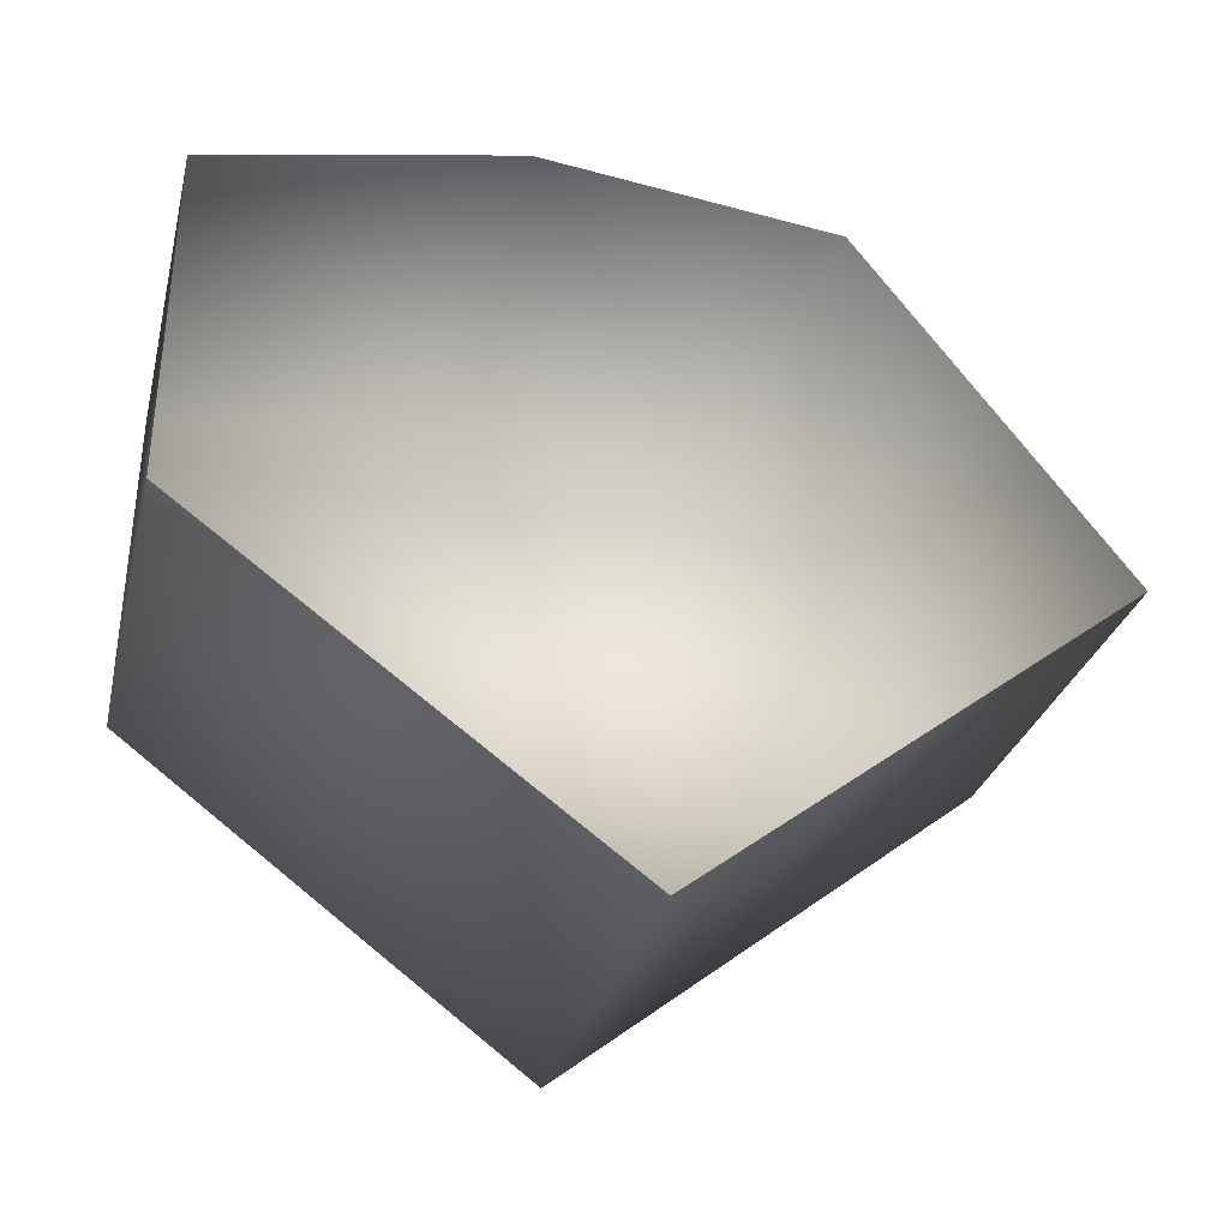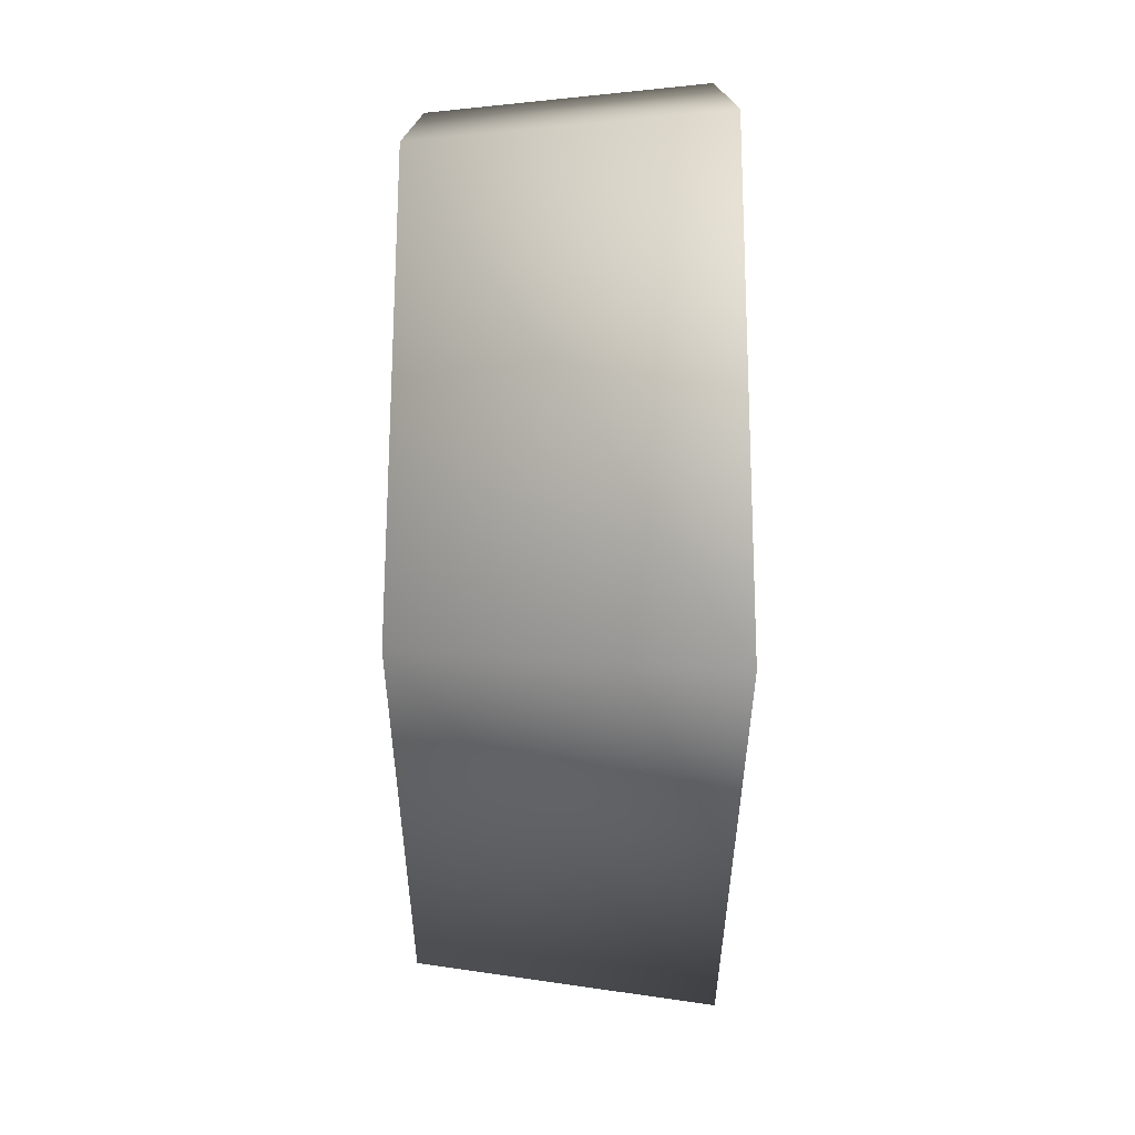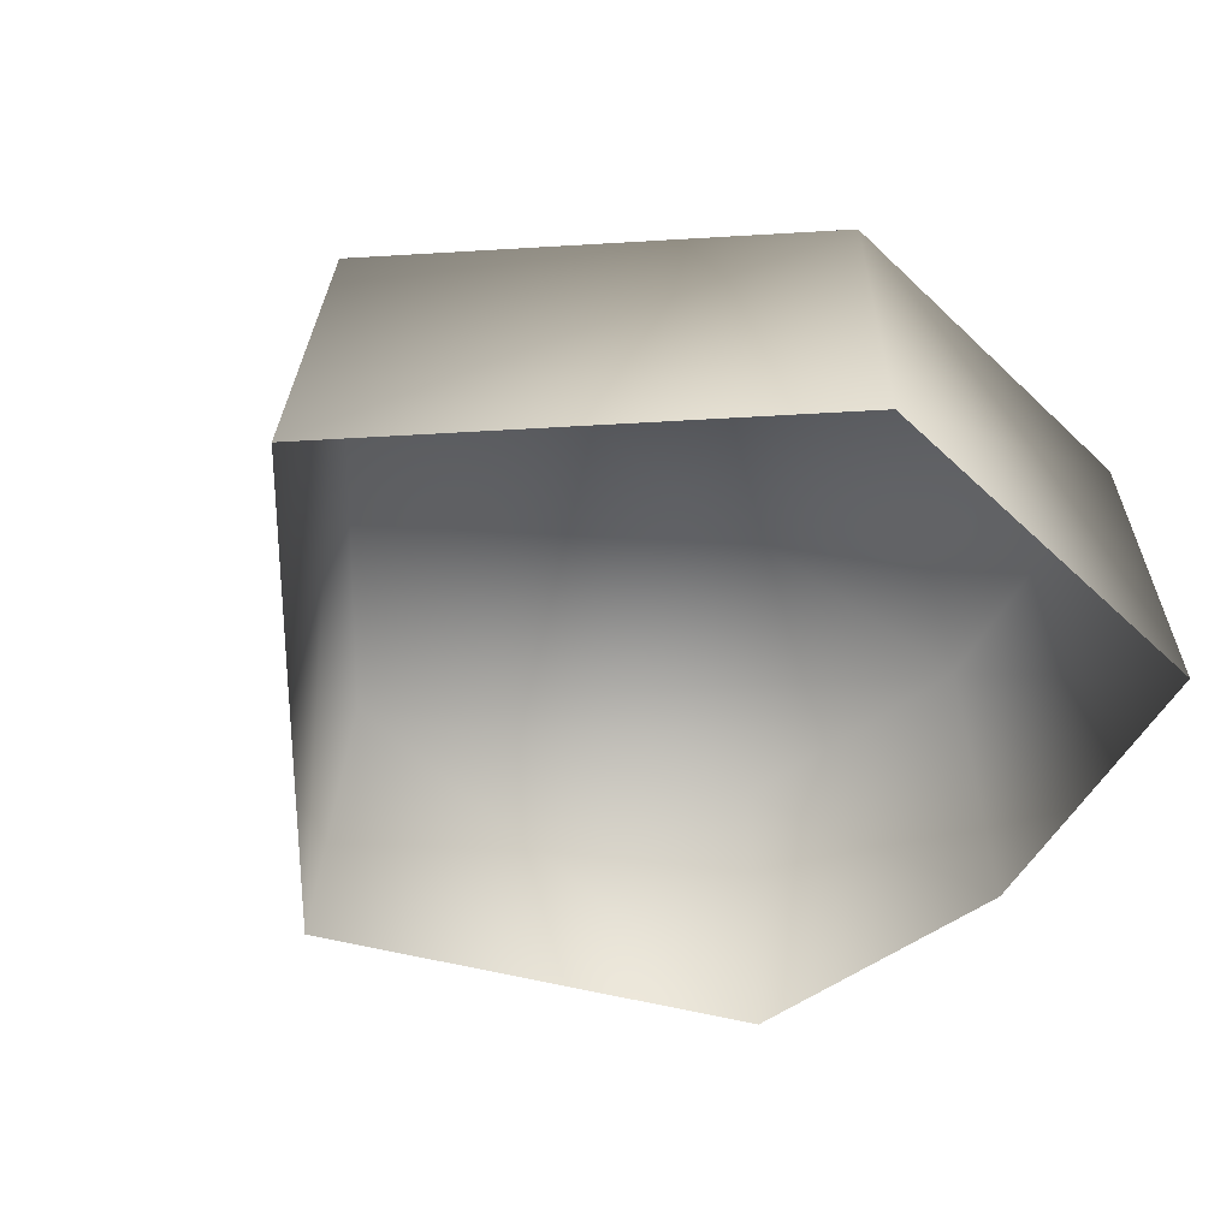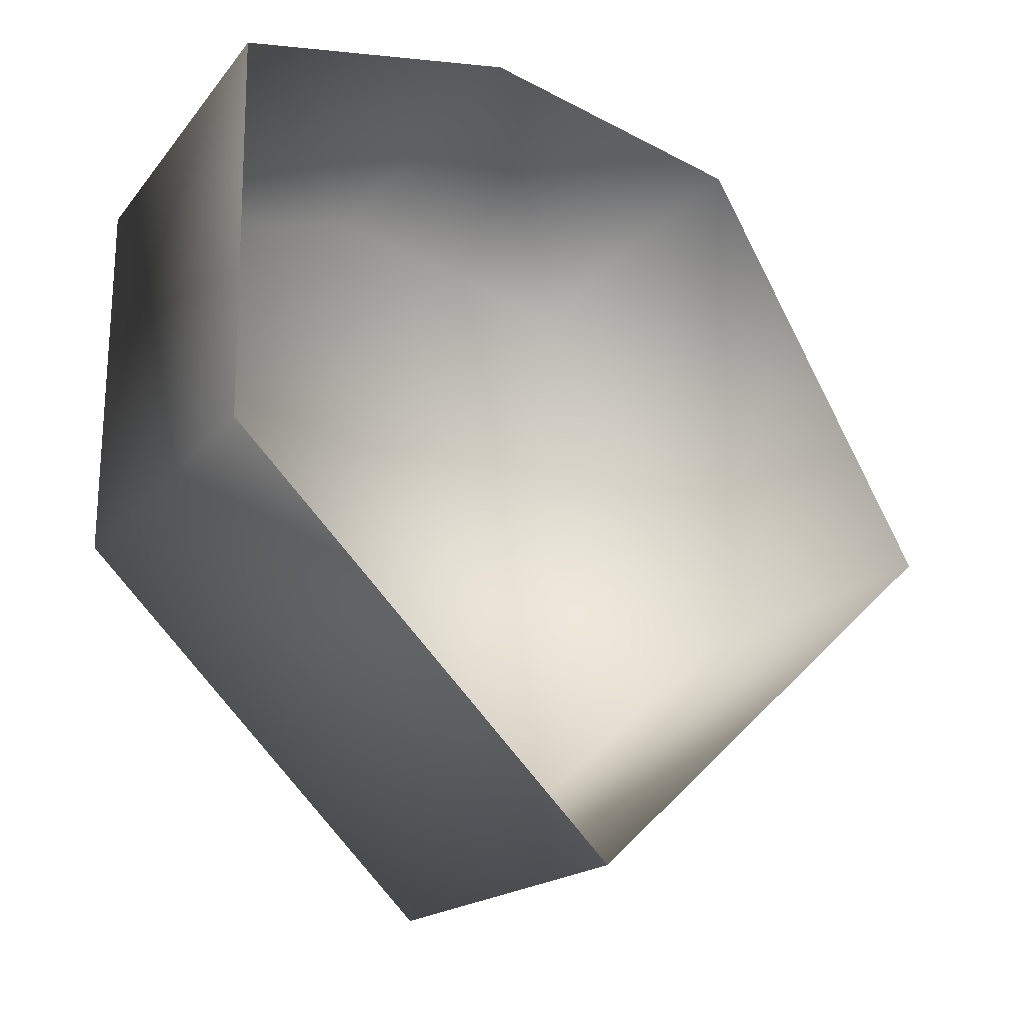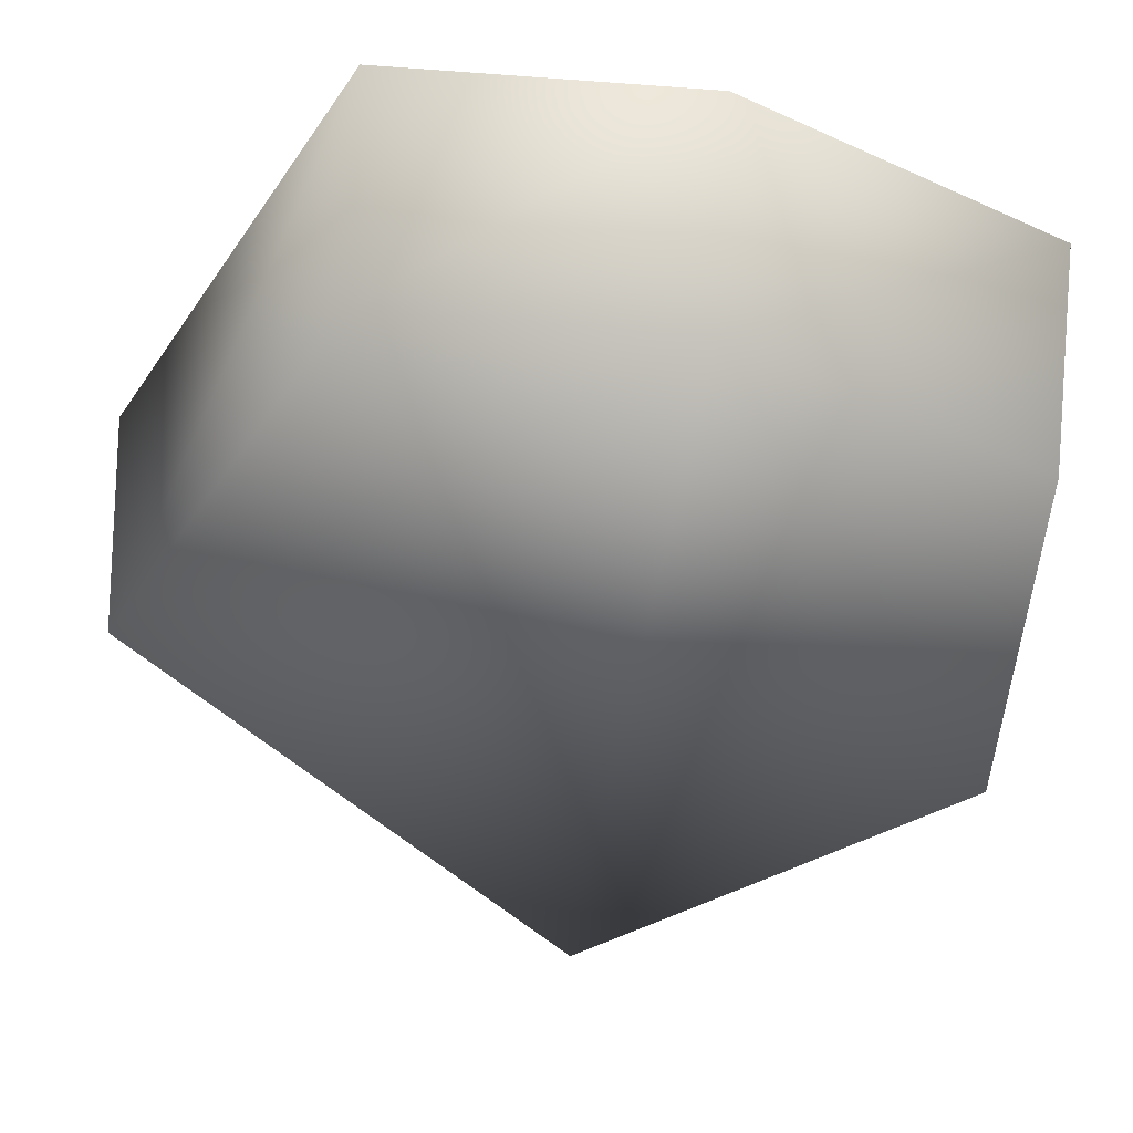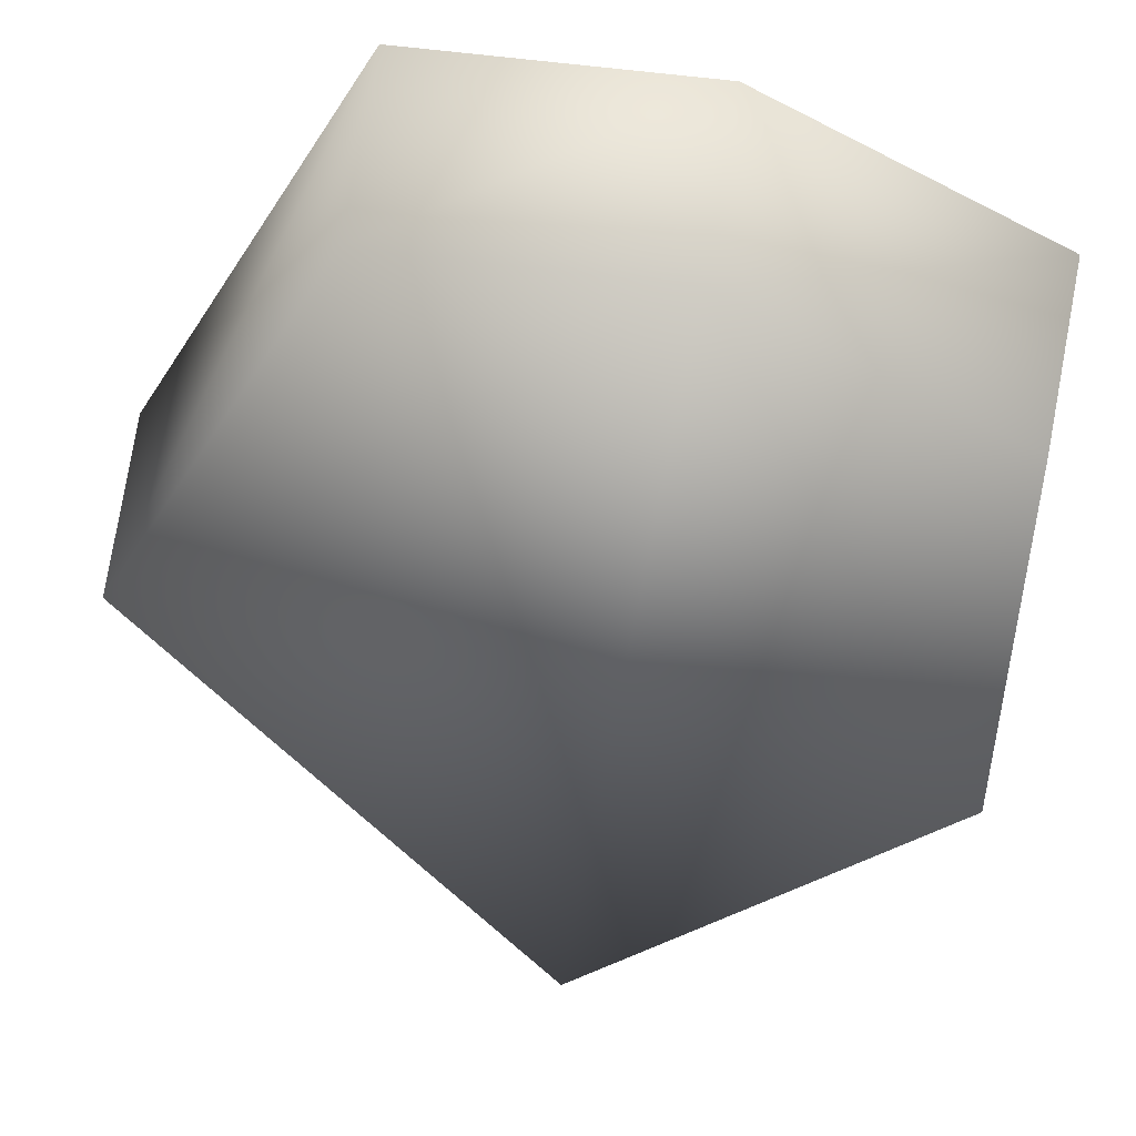
<metadata>
{"format":"obj","ext":"obj","renderer":"f3d","projection":"perspective","resolution":1024,"background":"white","views":[{"elev":-47.8,"azim":-18.8,"up":"+Z"},{"elev":-79.1,"azim":-90.2,"up":"+Z"},{"elev":-44.8,"azim":-139.9,"up":"+Y"},{"elev":-33.2,"azim":-38.6,"up":"+Z"},{"elev":45.2,"azim":-176.9,"up":"+Z"},{"elev":38.5,"azim":-172.8,"up":"+Z"}]}
</metadata>
<code>
g fcbg_arkcity_001_stone_03
v -1.289 0.9448 -0.4174
v -1.383 0.0001978 -0.4826
v -0.02313 0.0002005 -1.474
v -0.03774 0.9448 -1.329
v 1.437 0.0001978 0.1146
v -1.338 0.9448 0.8831
v -1.437 0.0001978 0.9311
v -0.41 0.9448 1.337
v -0.4278 0.0001978 1.425
v 1.305 0.9448 0.132
v 0.6012 0.0001978 1.474
v 0.5366 0.9448 1.382
g fcbg_arkcity_001_stone_03_0
f 3 2 1
f 4 3 1
f 5 3 4
f 1 2 6
f 2 7 6
f 1 6 8
f 6 7 8
f 4 1 8
f 7 9 8
f 10 5 4
f 10 4 8
f 11 5 10
f 9 11 12
f 8 9 12
f 12 11 10
f 12 10 8

</code>
